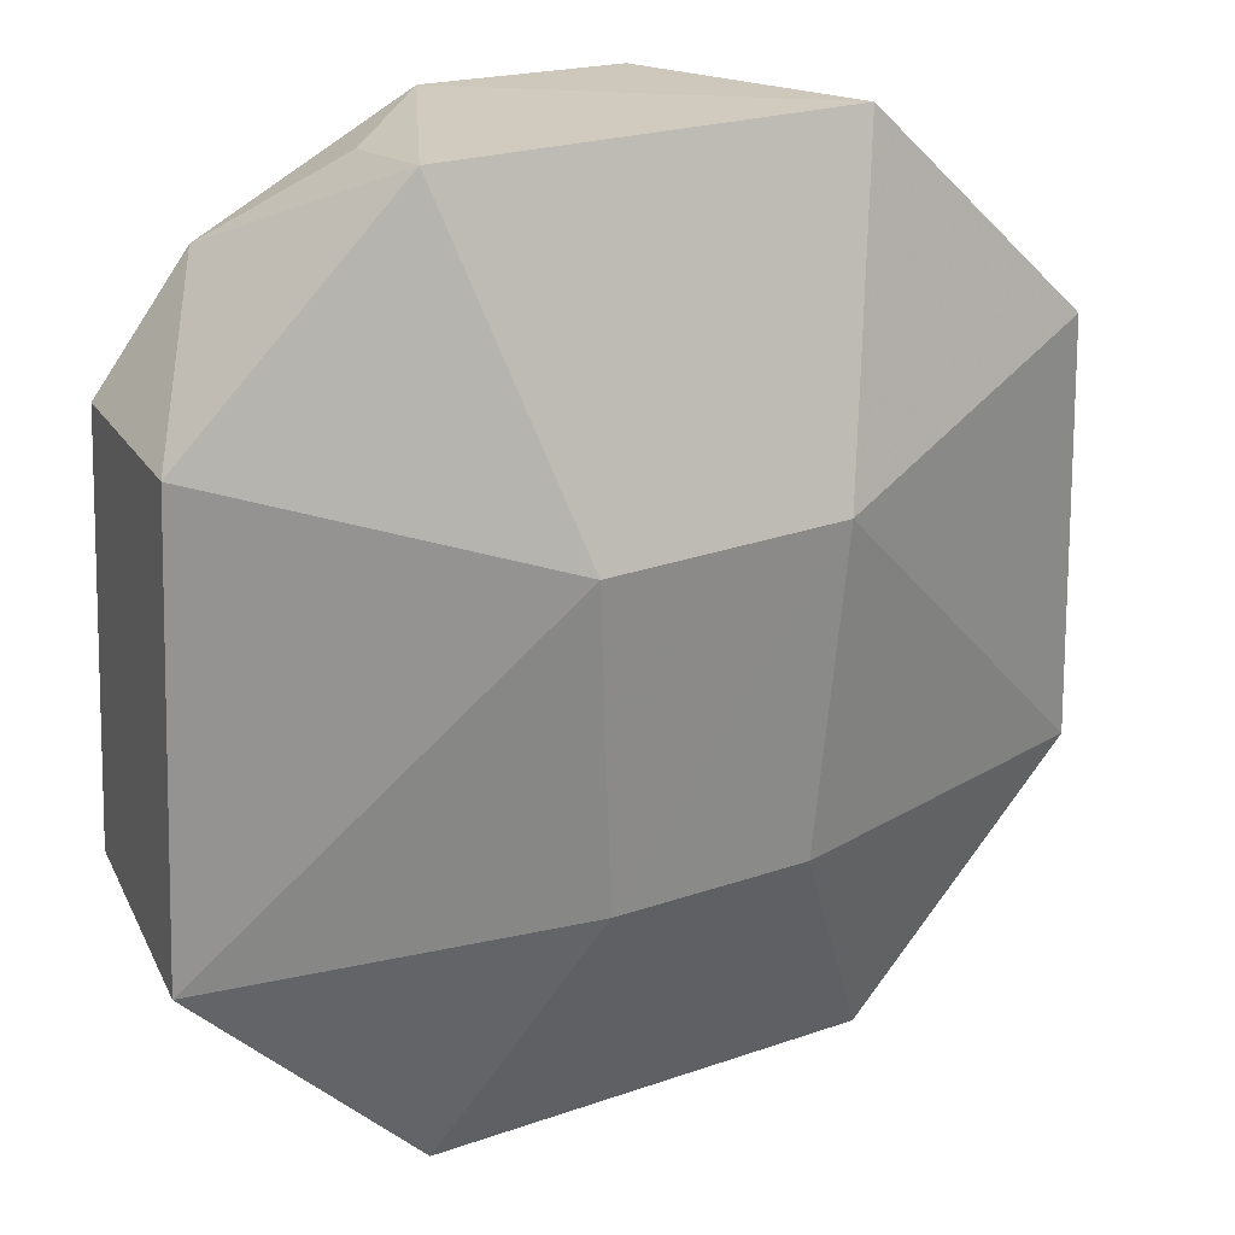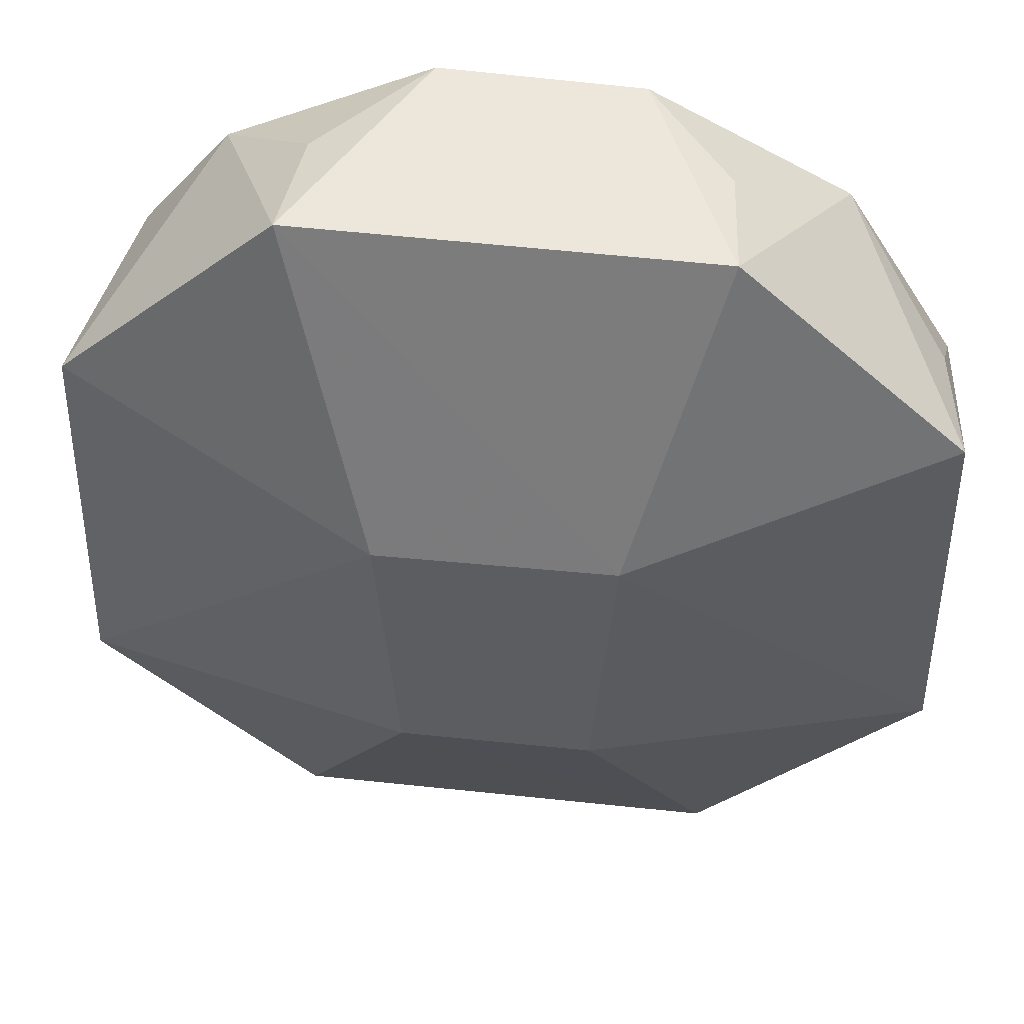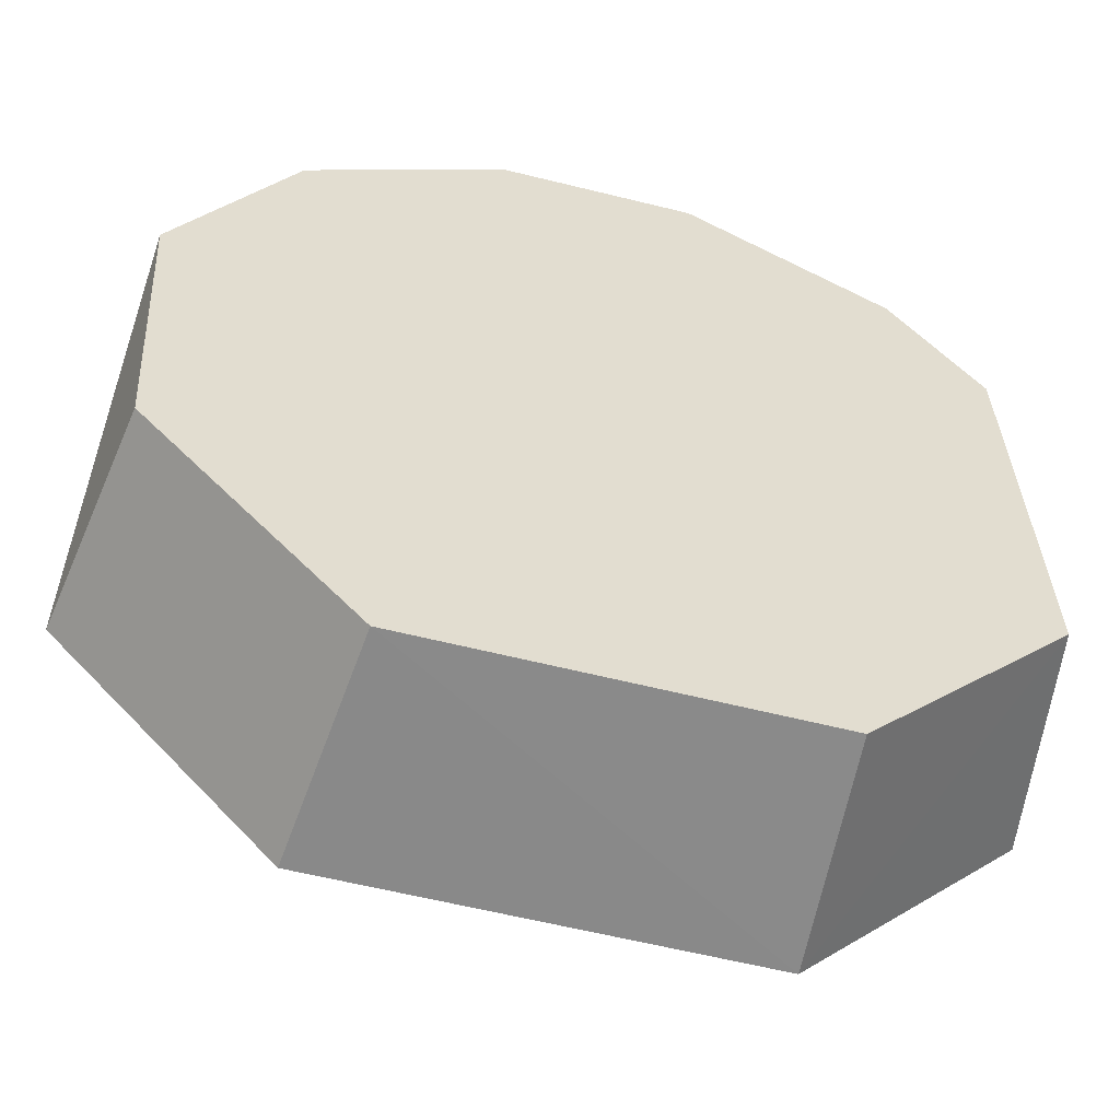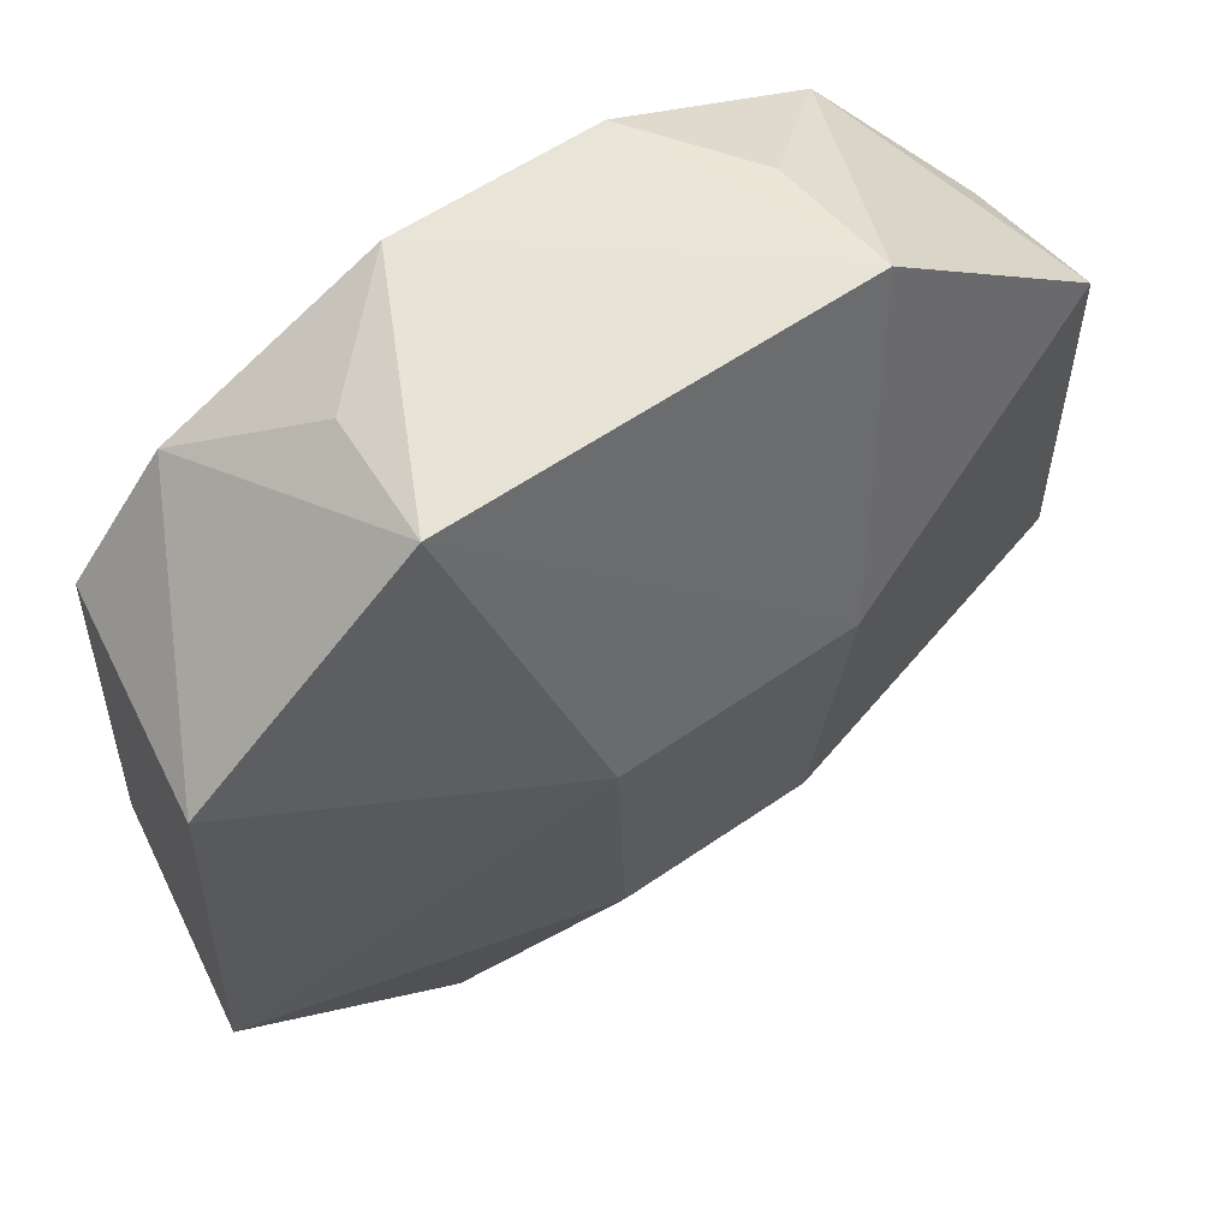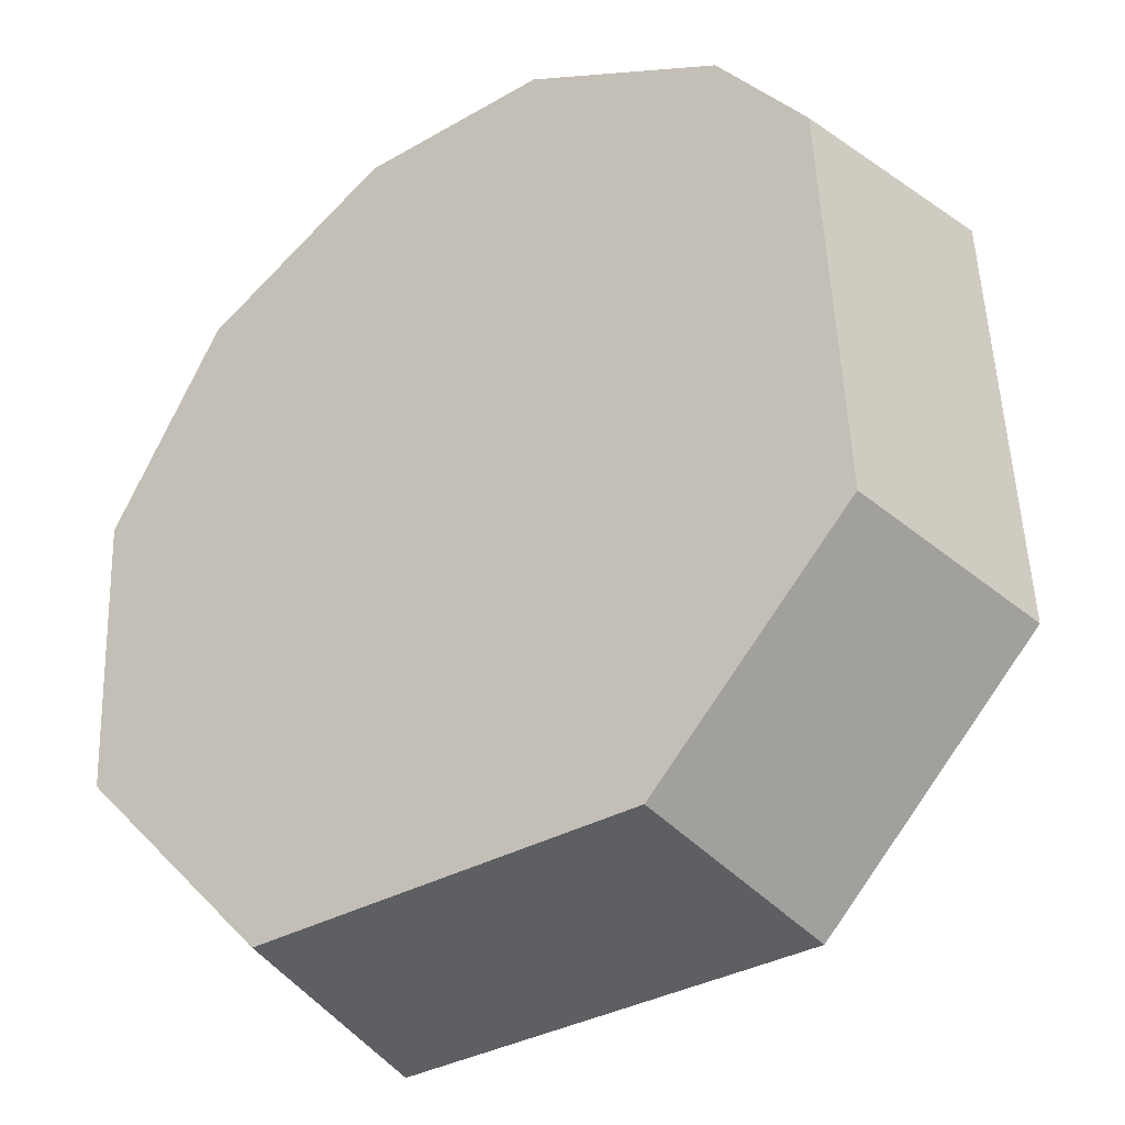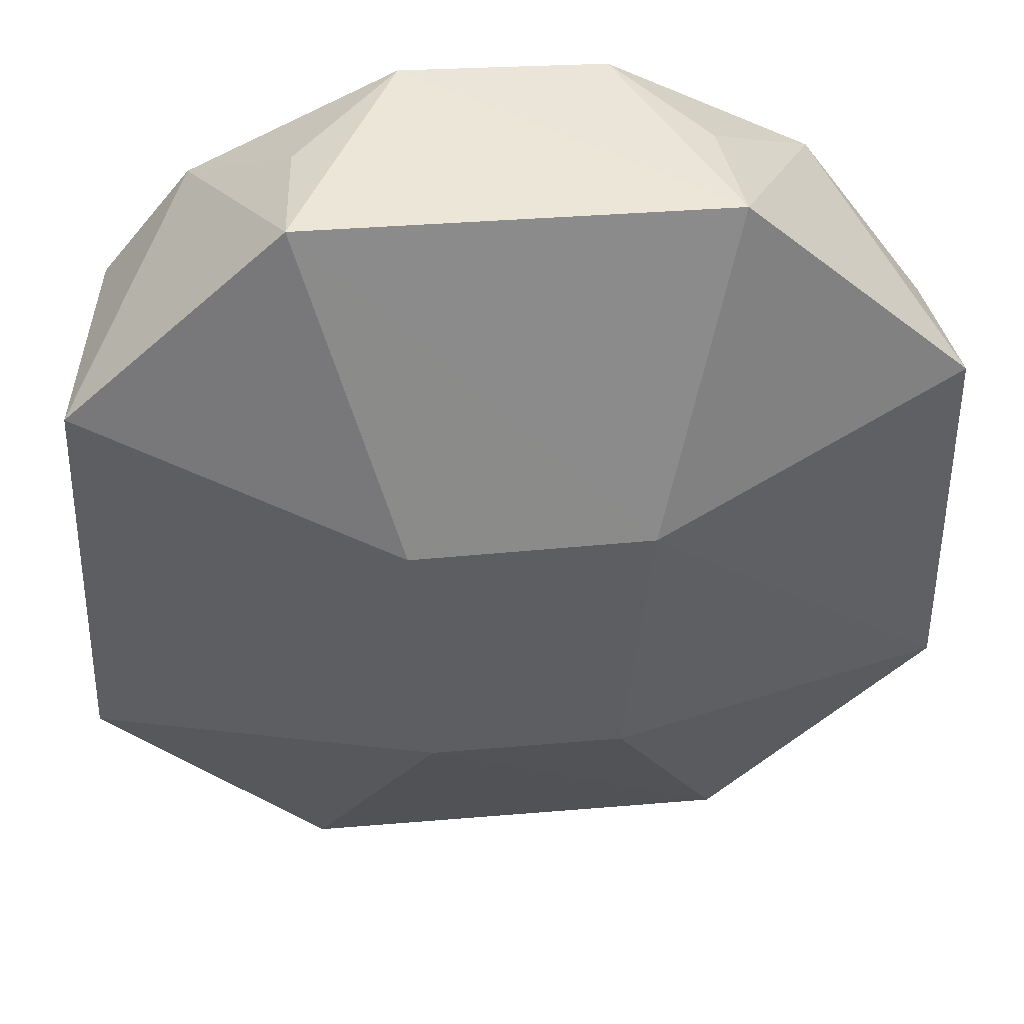
<metadata>
{"format":"obj","ext":"obj","renderer":"f3d","projection":"perspective","resolution":1024,"background":"white","views":[{"elev":24.4,"azim":-30.3,"up":"+Y"},{"elev":50.3,"azim":6.5,"up":"+Y"},{"elev":-55.5,"azim":164.4,"up":"+Y"},{"elev":63.1,"azim":-34.5,"up":"+Y"},{"elev":-34.4,"azim":-143.6,"up":"+Y"},{"elev":46.4,"azim":-5.7,"up":"+Y"}]}
</metadata>
<code>
v 0.1366 -0.04613 0.2916
v 0.1572 -0.01848 0.267
v 0.1593 0.02375 0.2916
v 0.09142 0.04745 0.2916
v 0.06948 -0.01994 0.267
v 0.1249 0.04634 0.267
v 0.101 0.014 0.3035
v 0.1608 -0.02034 0.2916
v 0.1345 -0.04276 0.267
v 0.159 0.01328 0.267
v 0.1352 0.04689 0.2916
v 0.08144 0.03601 0.267
v 0.06584 -0.02162 0.2916
v 0.1238 -0.01949 0.302
v 0.1462 0.03445 0.267
v 0.1036 0.04704 0.267
v 0.1262 0.01417 0.3035
v 0.08962 -0.04584 0.2916
v 0.06803 0.02524 0.2916
v 0.1028 -0.01921 0.3021
v 0.1574 0.02256 0.2778
v 0.1342 0.04493 0.278
v 0.09236 0.04542 0.2779
v 0.09148 -0.04232 0.267
v 0.07155 0.02338 0.267
f 6 2 5
f 8 1 2
f 9 5 2
f 9 2 1
f 10 2 6
f 10 8 2
f 10 3 8
f 12 6 5
f 14 1 8
f 15 10 6
f 15 11 3
f 16 11 6
f 16 4 11
f 16 6 12
f 17 3 11
f 17 14 8
f 17 8 3
f 17 11 4
f 17 4 7
f 18 9 1
f 18 13 5
f 19 13 7
f 19 7 4
f 19 4 12
f 19 5 13
f 20 7 13
f 20 13 18
f 20 18 1
f 20 1 14
f 20 17 7
f 20 14 17
f 21 15 3
f 21 3 10
f 21 10 15
f 22 15 6
f 22 6 11
f 22 11 15
f 23 16 12
f 23 12 4
f 23 4 16
f 24 18 5
f 24 5 9
f 24 9 18
f 25 19 12
f 25 12 5
f 25 5 19

</code>
